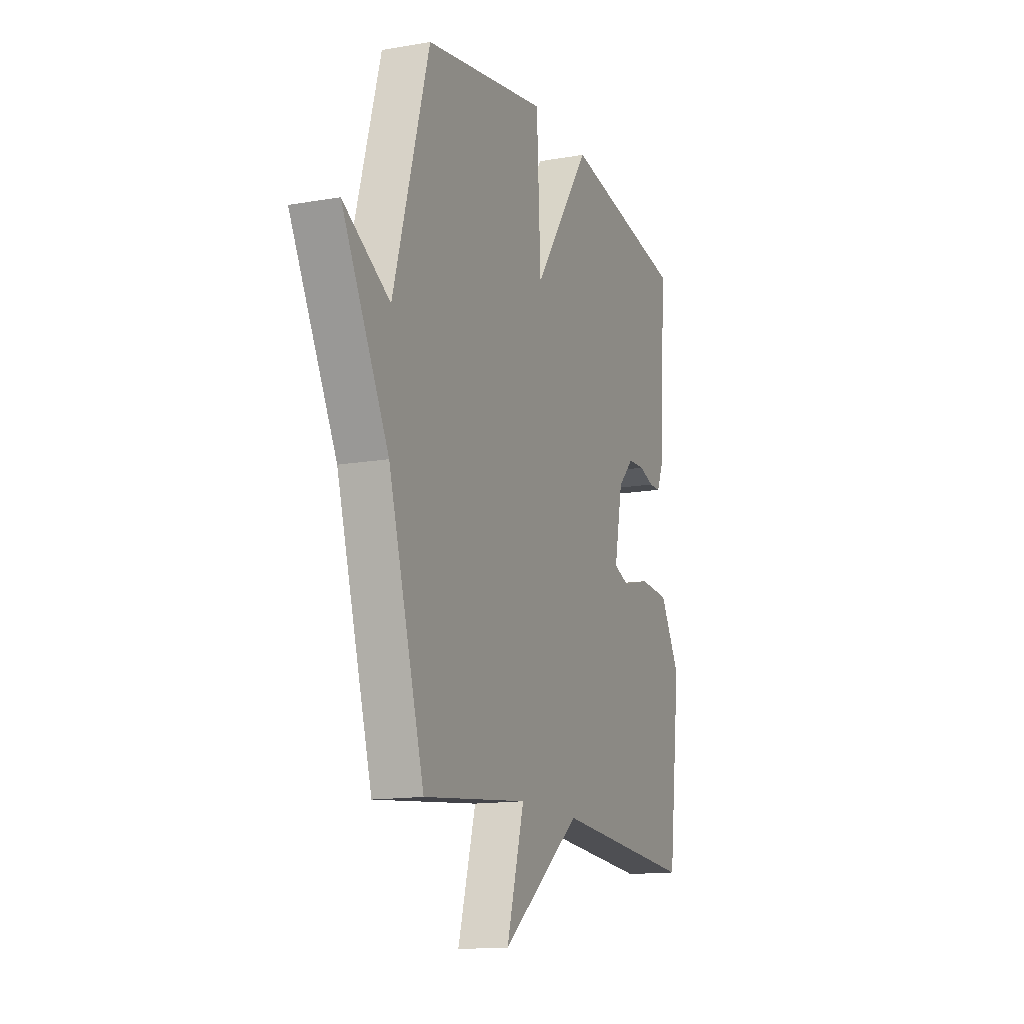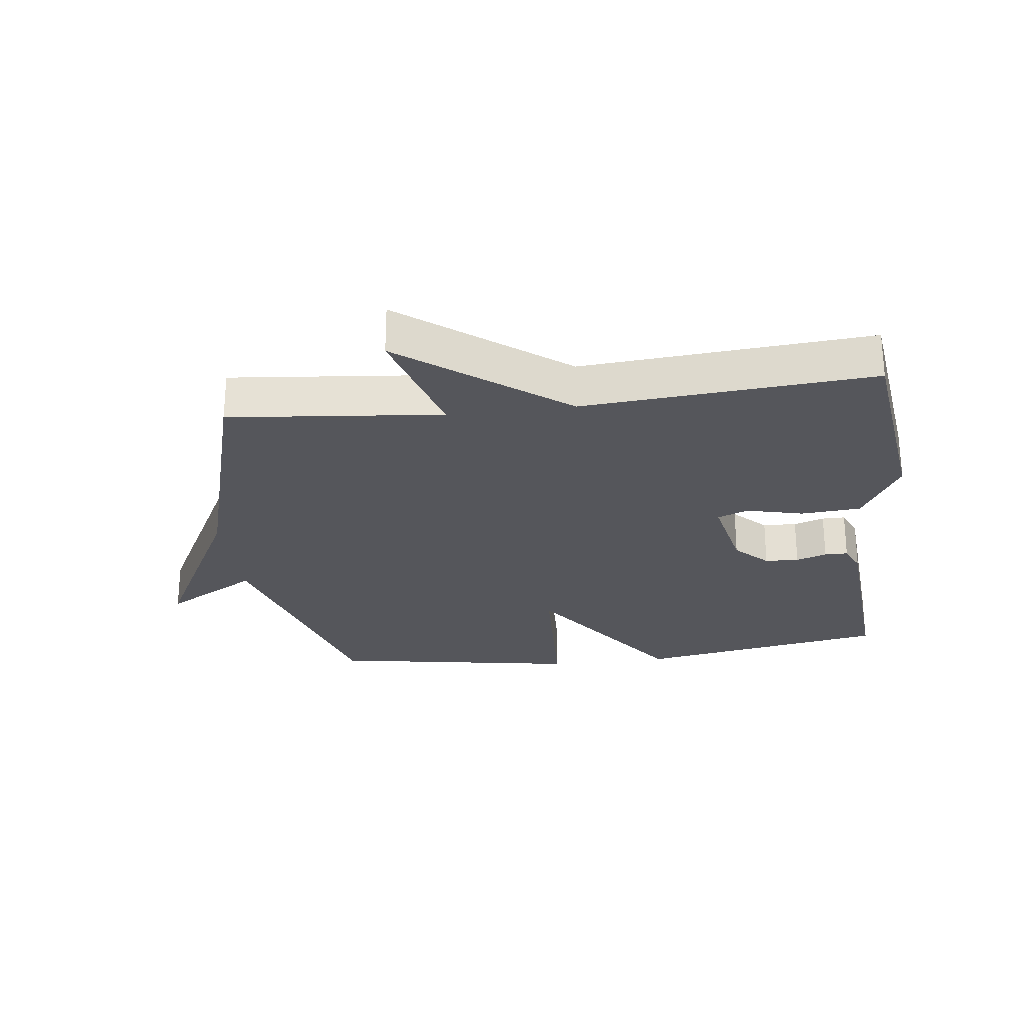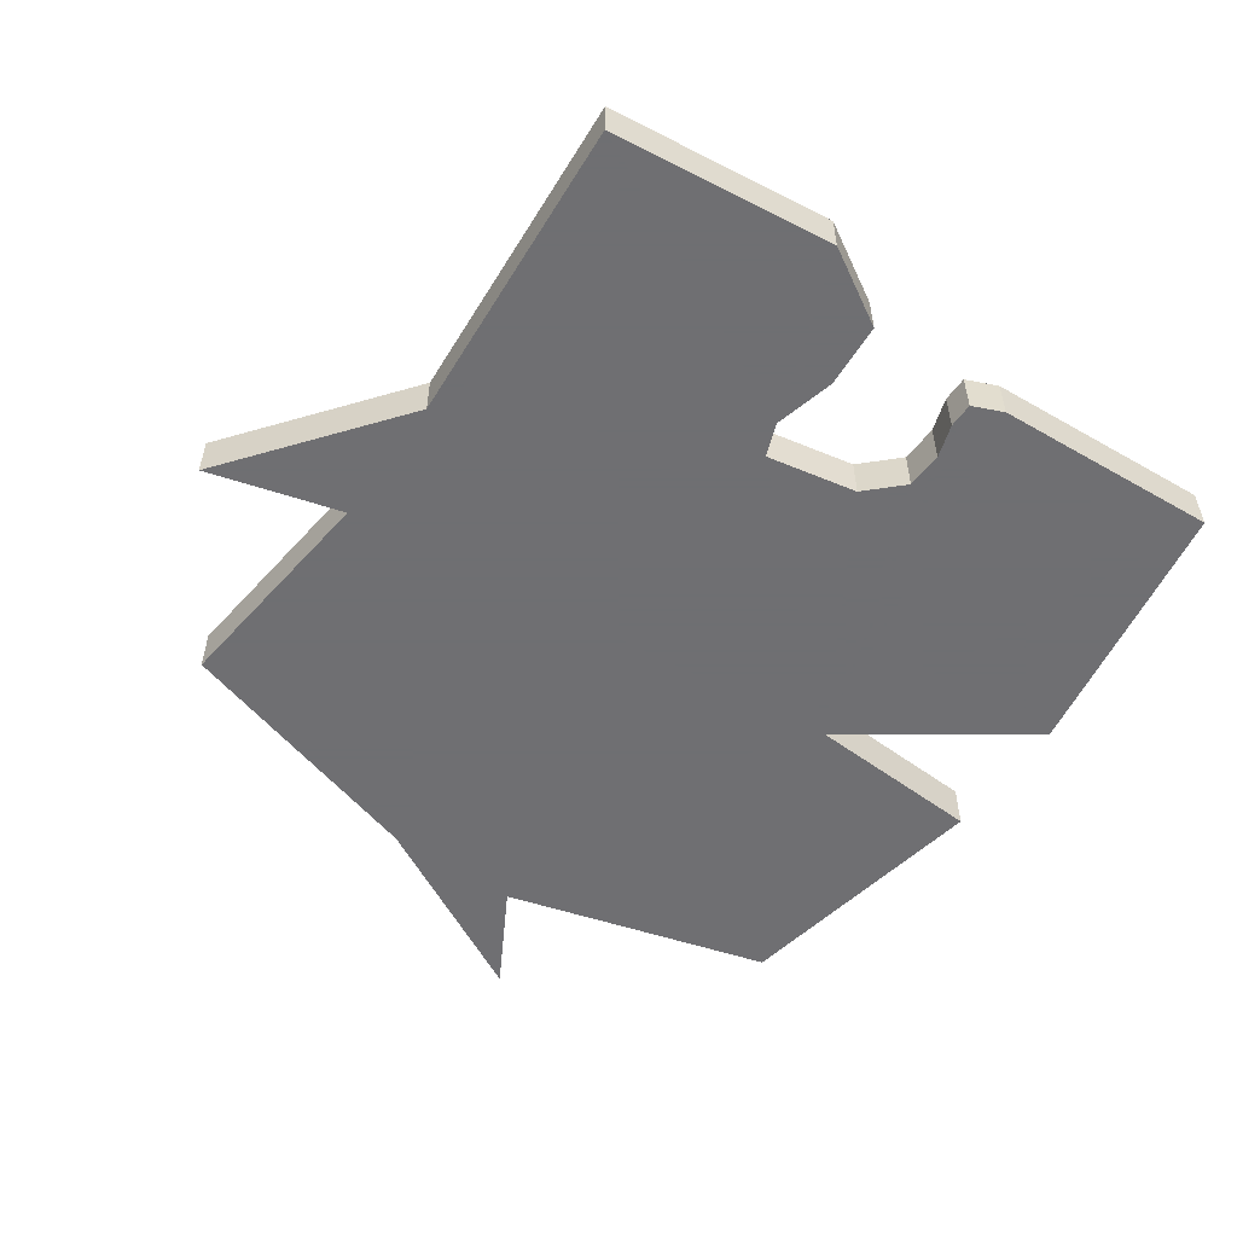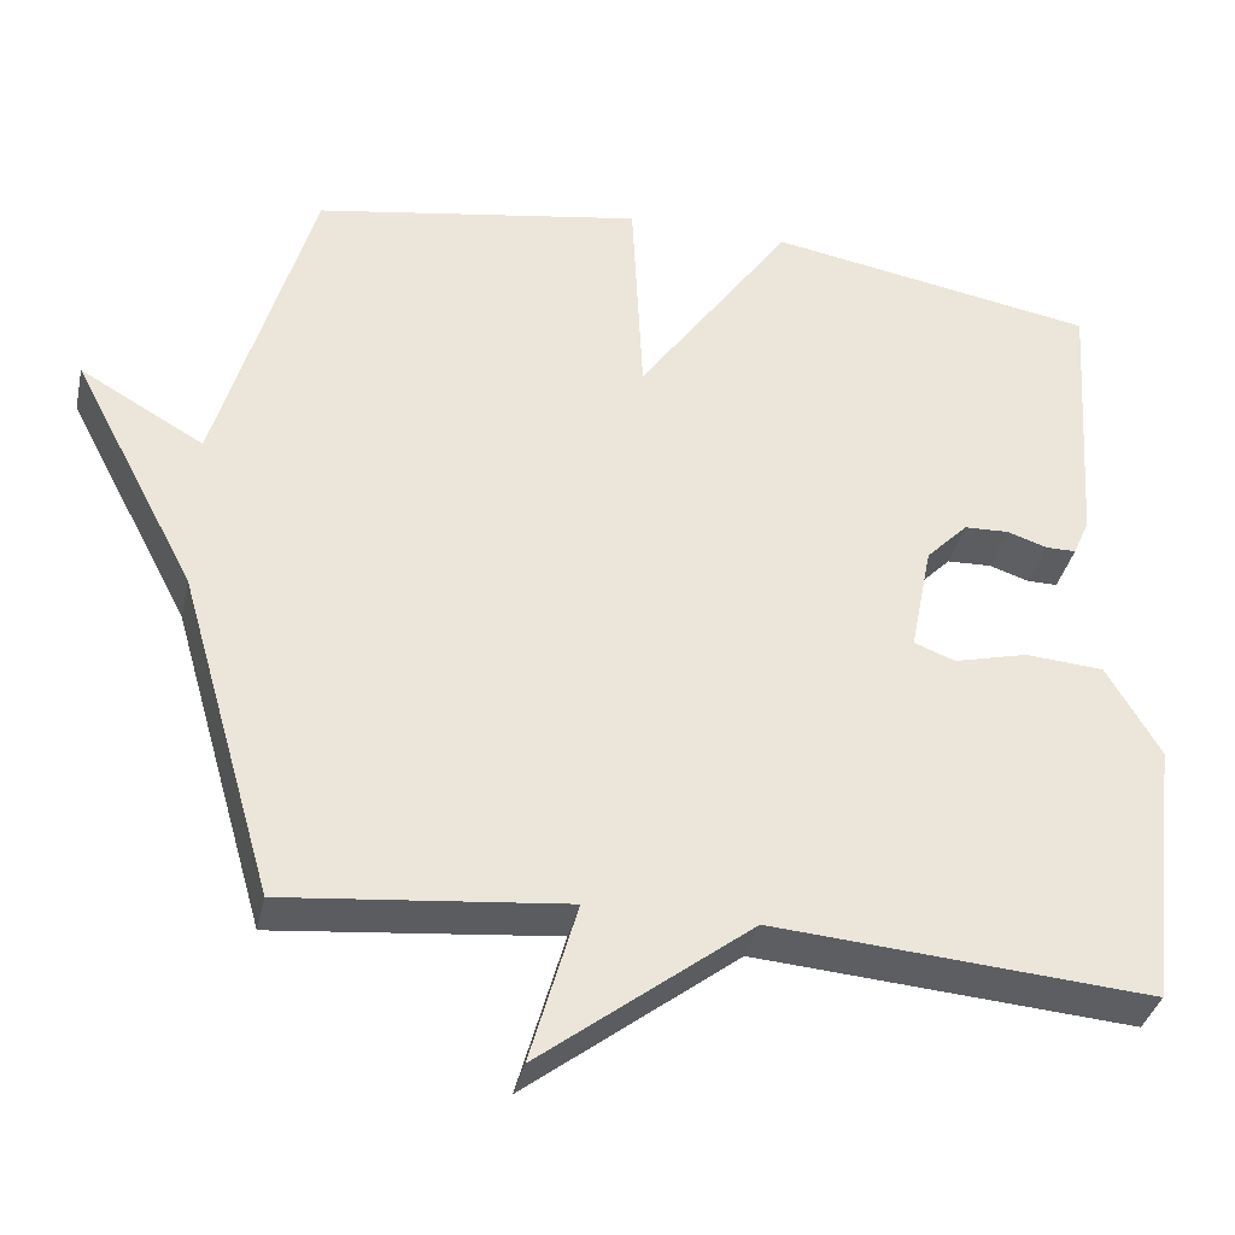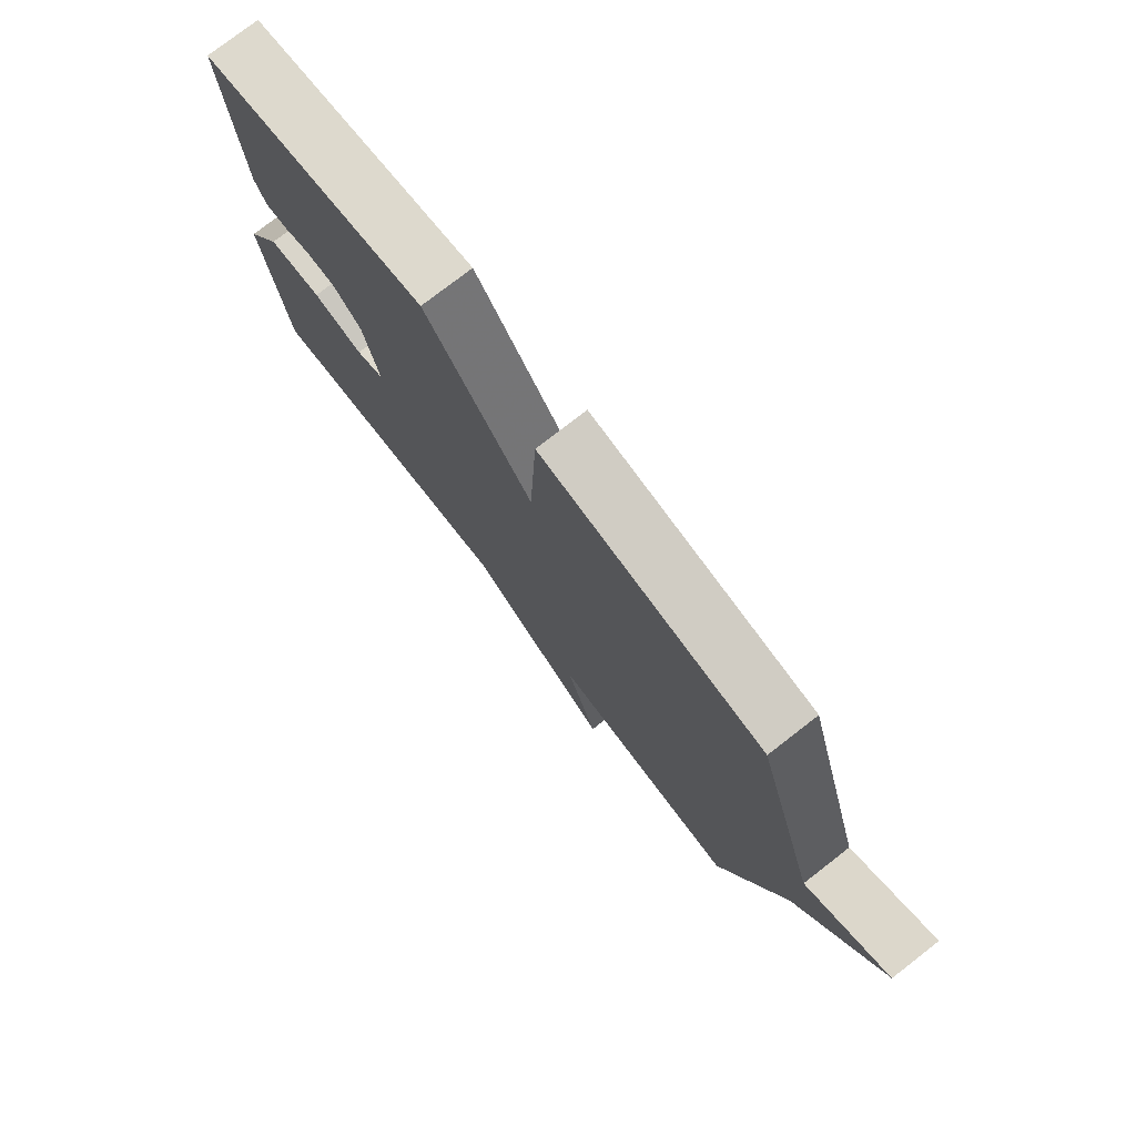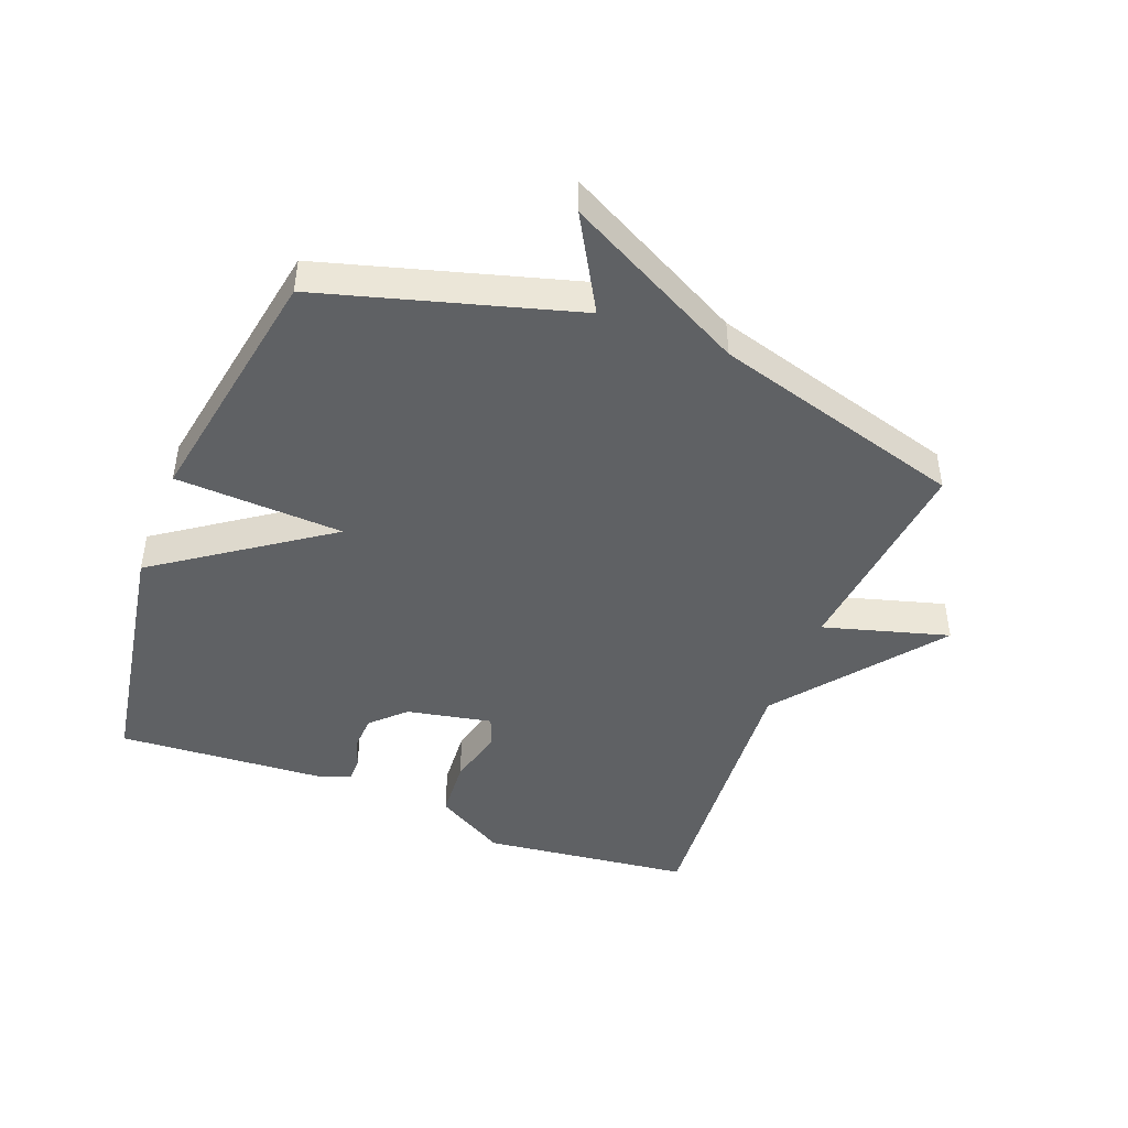
<metadata>
{"format":"obj","ext":"obj","renderer":"f3d","projection":"perspective","resolution":1024,"background":"white","views":[{"elev":-14.0,"azim":111.3,"up":"+Z"},{"elev":-26.2,"azim":-172.7,"up":"+Y"},{"elev":-54.7,"azim":-125.2,"up":"+Y"},{"elev":-36.5,"azim":167.6,"up":"+Z"},{"elev":77.1,"azim":52.2,"up":"+Z"},{"elev":-45.4,"azim":68.8,"up":"+Y"}]}
</metadata>
<code>
v -0.5 0.07 0.5
v -0.099 0.07 0.569
v 0.088 0.07 0.302
v 0.101 0.07 0.569
v 0.5 0.07 0.5
v 0.615 0.07 0.099
v 0.765 0.07 0.185
v 0.615 0.07 -0.101
v 0.5 0.07 -0.5
v 0.161 0.07 -0.465
v 0.218 0.07 -0.664
v -0.039 0.07 -0.465
v -0.5 0.07 -0.5
v -0.54 0.07 -0.169
v -0.475 0.07 -0.057
v -0.379 0.07 -0.05
v -0.289 0.07 -0.073
v -0.239 0.07 -0.054
v -0.266 0.07 0.081
v -0.317 0.07 0.133
v -0.371 0.07 0.135
v -0.42 0.07 0.119
v -0.457 0.07 0.119
v -0.477 0.07 0.165
v -0.5 0 0.5
v -0.099 0 0.569
v 0.088 0 0.302
v 0.101 0 0.569
v 0.5 0 0.5
v 0.615 0 0.099
v 0.765 0 0.185
v 0.615 0 -0.101
v 0.5 0 -0.5
v 0.161 0 -0.465
v 0.218 0 -0.664
v -0.039 0 -0.465
v -0.5 0 -0.5
v -0.54 0 -0.169
v -0.475 0 -0.057
v -0.379 0 -0.05
v -0.289 0 -0.073
v -0.239 0 -0.054
v -0.266 0 0.081
v -0.317 0 0.133
v -0.371 0 0.135
v -0.42 0 0.119
v -0.457 0 0.119
v -0.477 0 0.165
f 1 2 3
f 24 1 3
f 23 24 3
f 22 23 3
f 21 22 3
f 20 21 3
f 19 20 3
f 18 19 3
f 15 16 17
f 14 15 17
f 13 14 17
f 12 13 17
f 12 17 18
f 11 12 18
f 10 11 18
f 10 18 3
f 9 10 3
f 8 9 3
f 6 7 8
f 5 6 8
f 4 5 8
f 3 4 8
f 27 26 25
f 27 25 48
f 27 48 47
f 27 47 46
f 27 46 45
f 27 45 44
f 27 44 43
f 27 43 42
f 41 40 39
f 41 39 38
f 41 38 37
f 41 37 36
f 42 41 36
f 42 36 35
f 42 35 34
f 27 42 34
f 27 34 33
f 27 33 32
f 32 31 30
f 32 30 29
f 32 29 28
f 32 28 27
f 1 25 26 2
f 2 26 27 3
f 3 27 28 4
f 4 28 29 5
f 5 29 30 6
f 6 30 31 7
f 7 31 32 8
f 8 32 33 9
f 9 33 34 10
f 10 34 35 11
f 11 35 36 12
f 12 36 37 13
f 13 37 38 14
f 14 38 39 15
f 15 39 40 16
f 16 40 41 17
f 17 41 42 18
f 18 42 43 19
f 19 43 44 20
f 20 44 45 21
f 21 45 46 22
f 22 46 47 23
f 23 47 48 24
f 24 48 25 1

</code>
